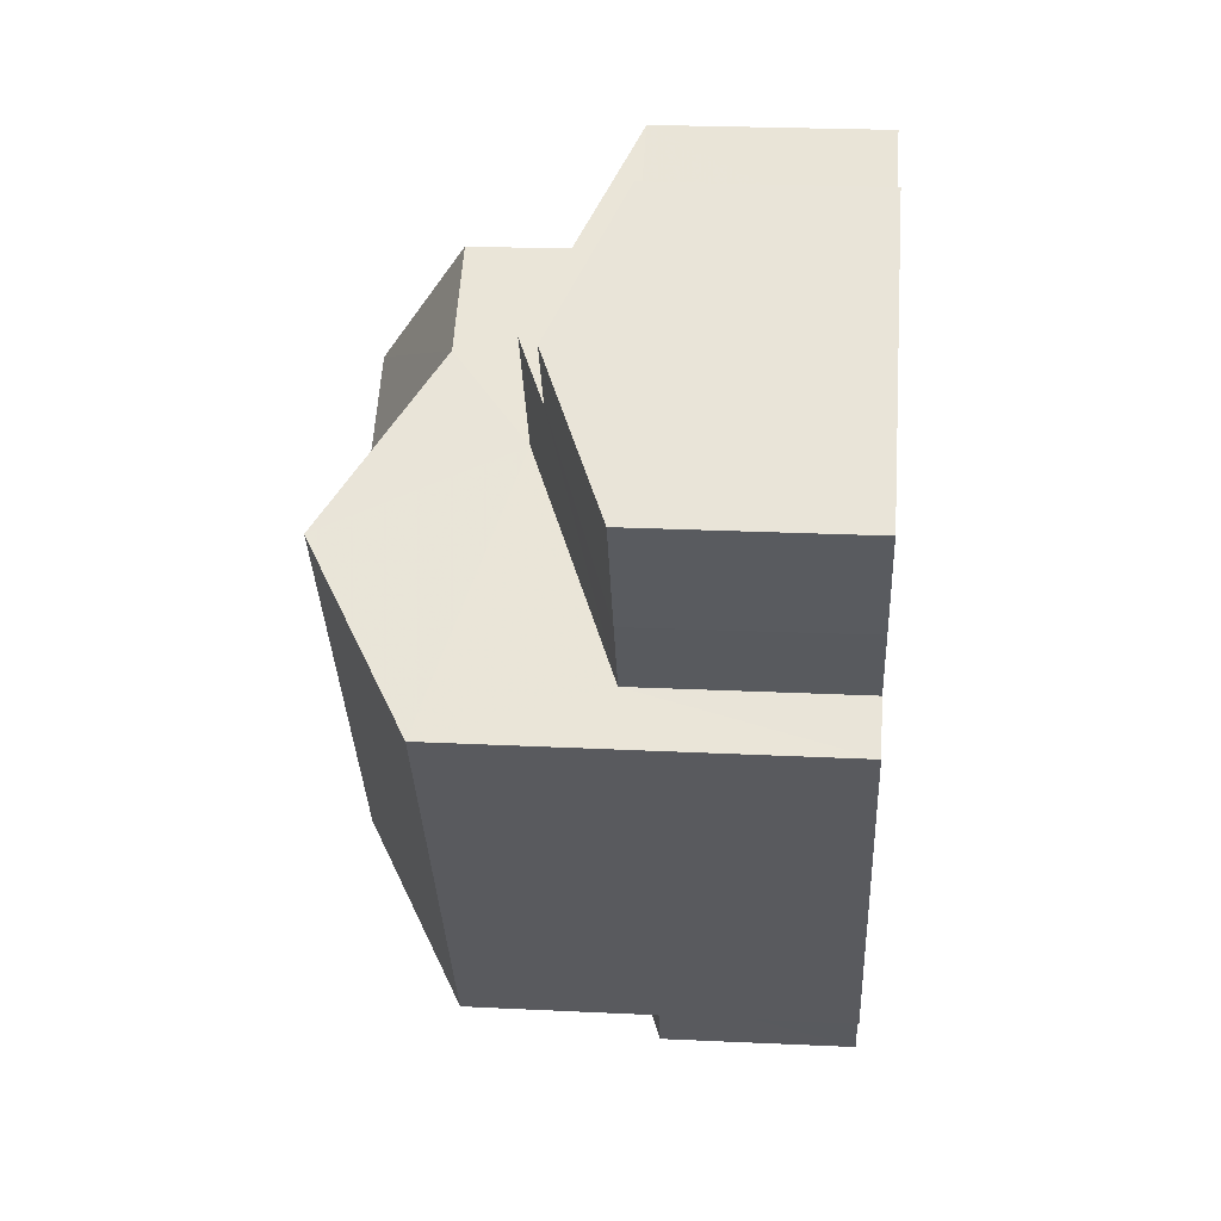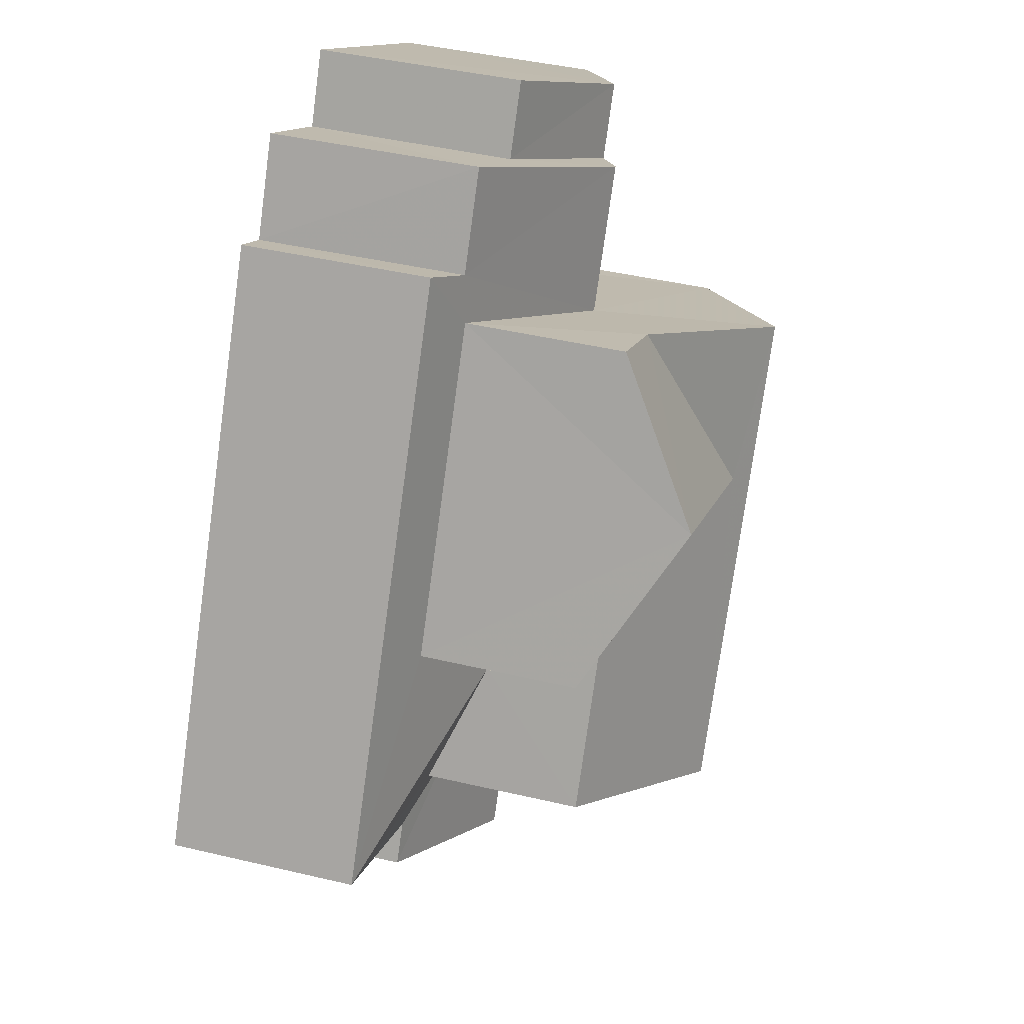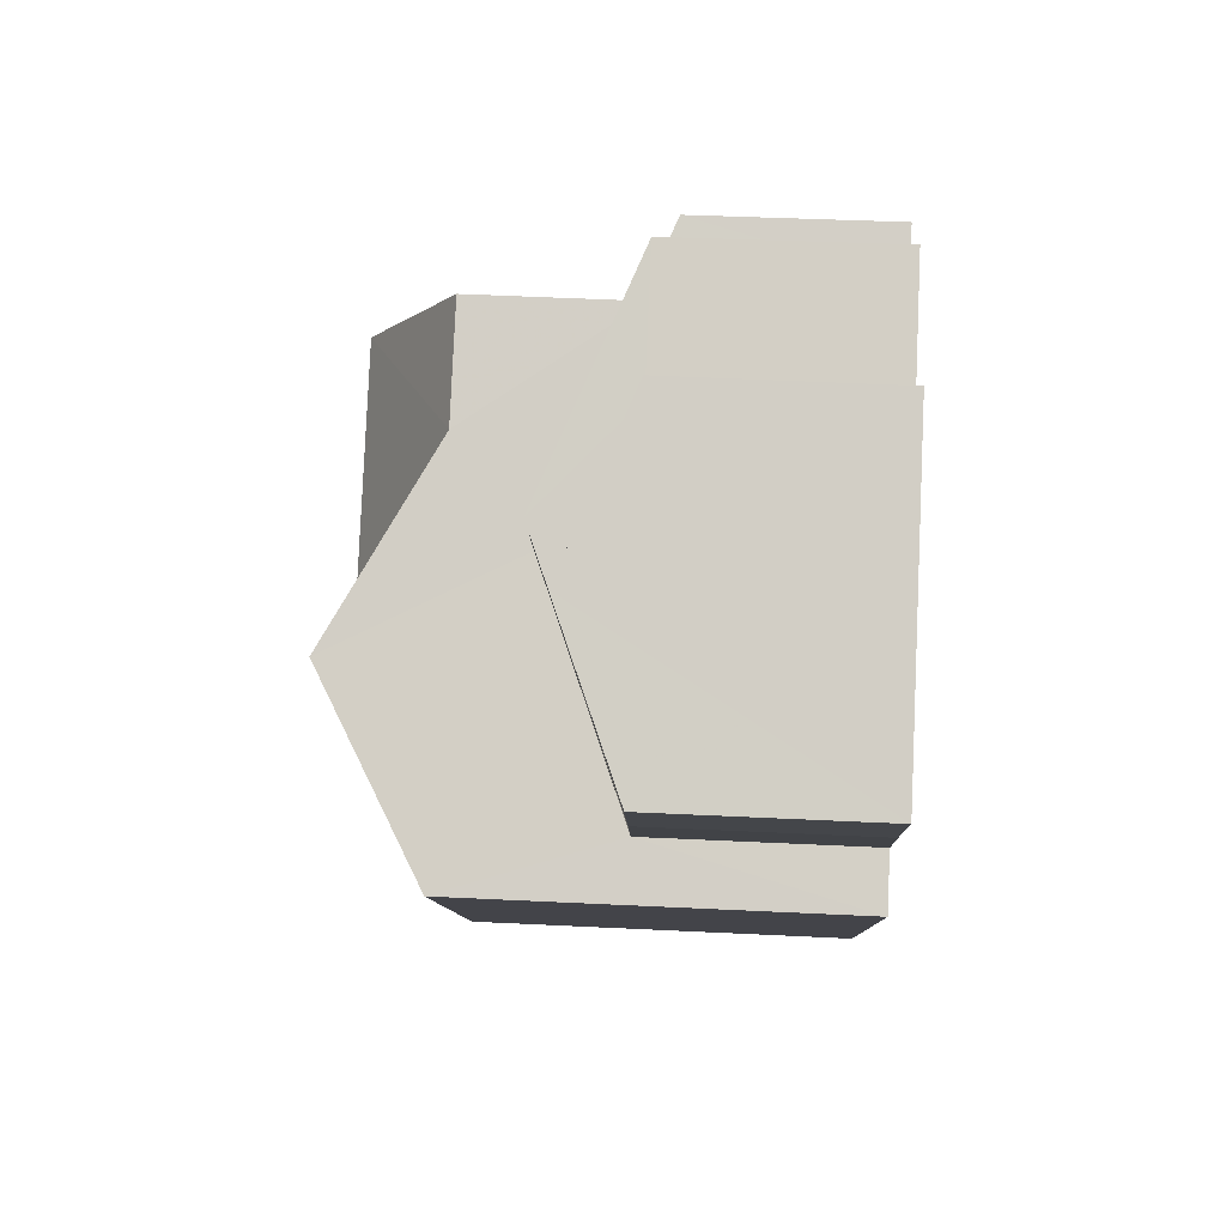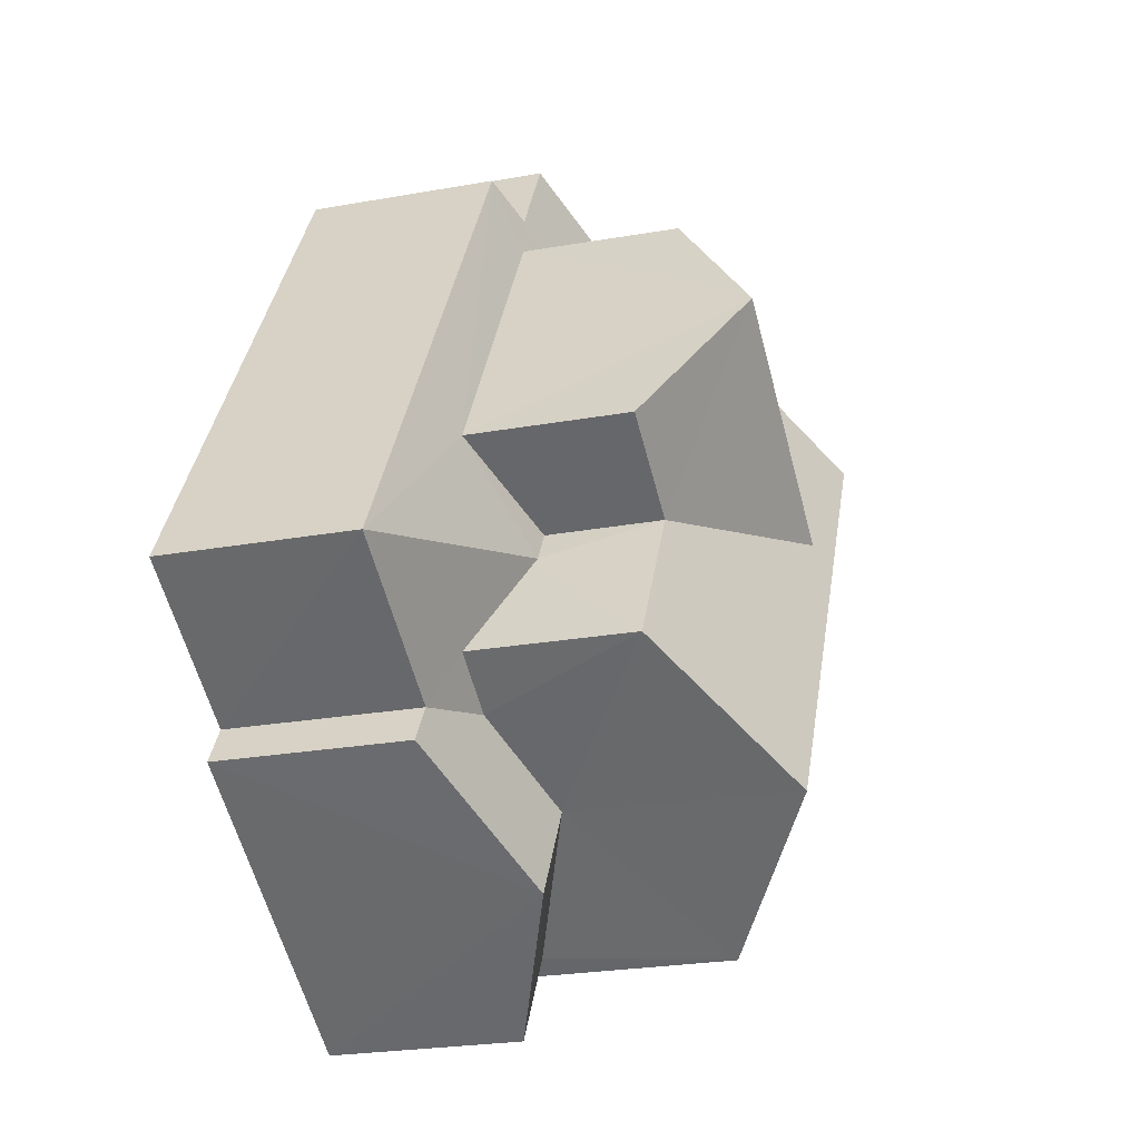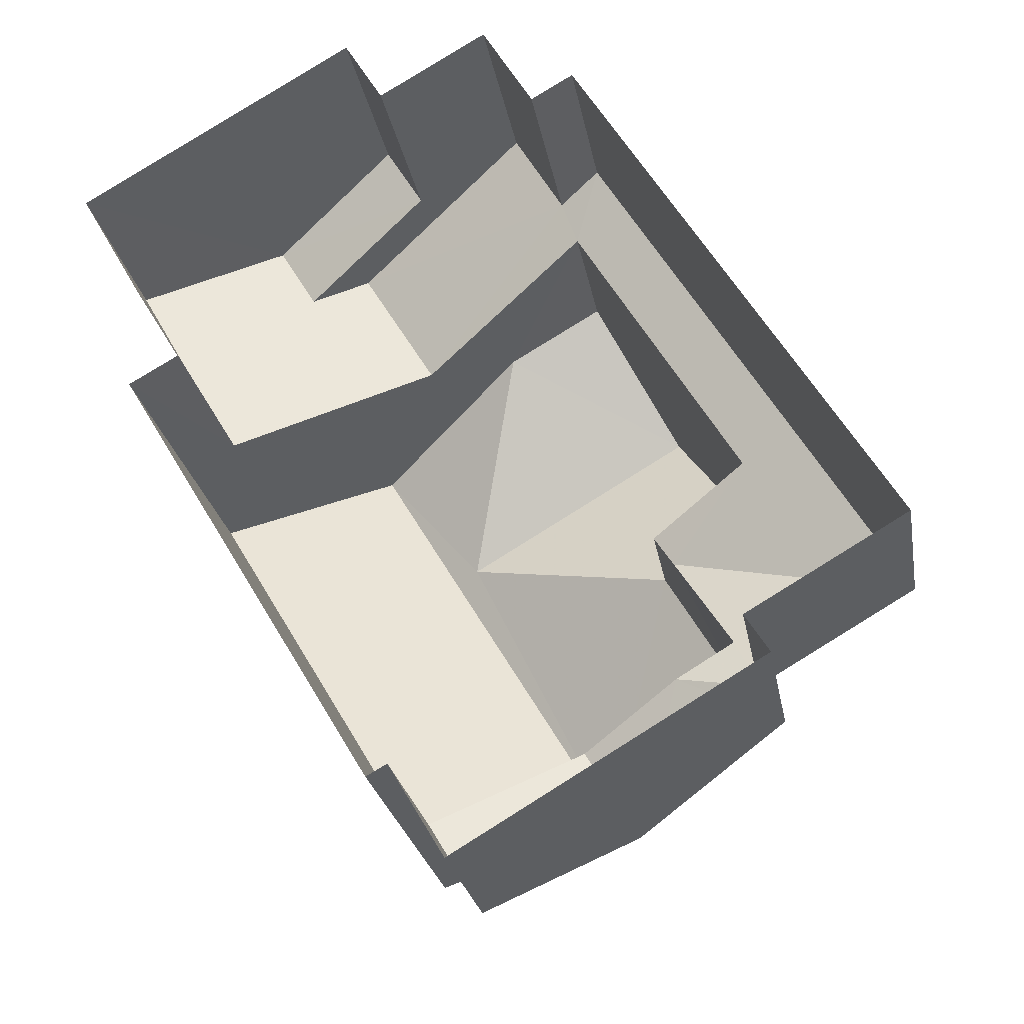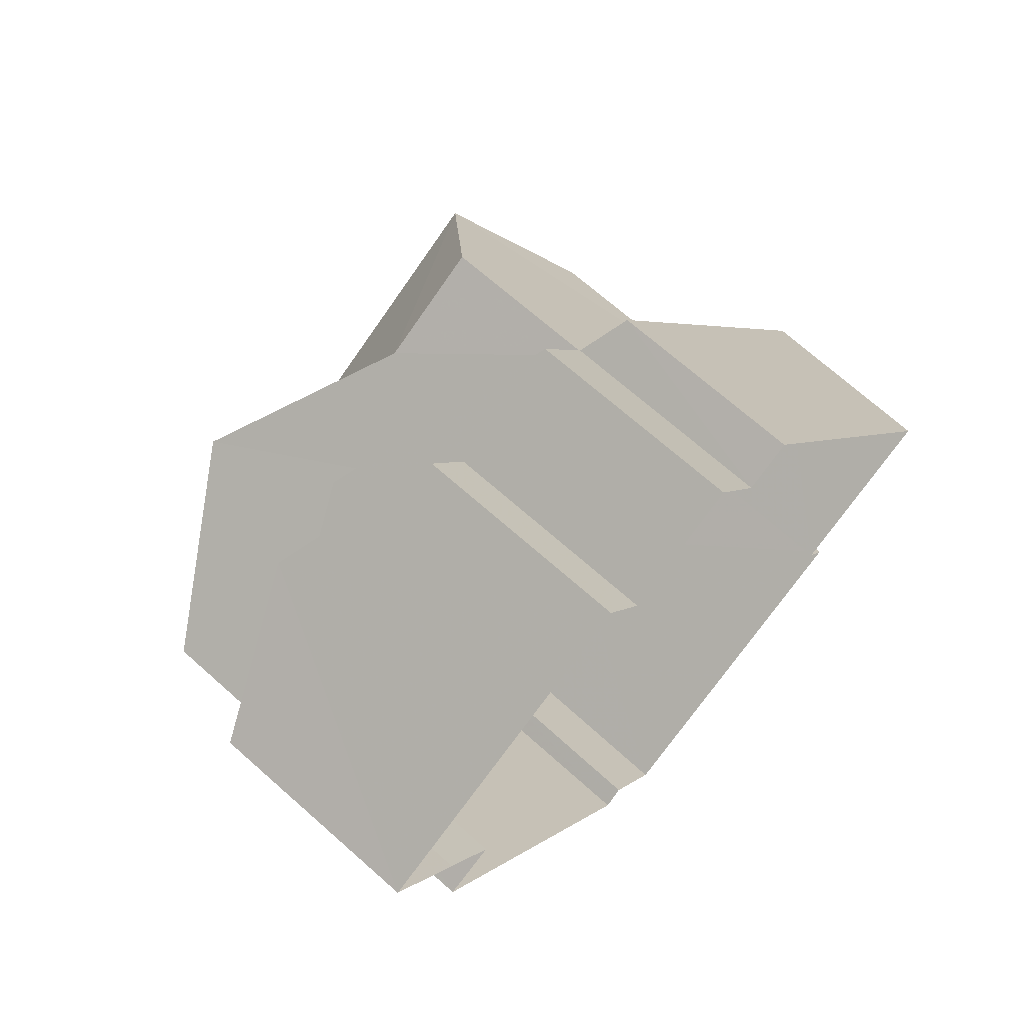
<metadata>
{"format":"obj","ext":"obj","renderer":"f3d","projection":"perspective","resolution":1024,"background":"white","views":[{"elev":27.5,"azim":94.4,"up":"+Y"},{"elev":43.8,"azim":-74.5,"up":"+Y"},{"elev":51.0,"azim":92.9,"up":"+Y"},{"elev":-24.7,"azim":-73.3,"up":"+Y"},{"elev":-25.0,"azim":-170.0,"up":"+Y"},{"elev":69.5,"azim":131.8,"up":"+Y"}]}
</metadata>
<code>
v -3.119e+05 4.306e+04 18.46
v -3.119e+05 4.306e+04 18.46
v -3.119e+05 4.306e+04 18.46
v -3.119e+05 4.306e+04 18.46
v -3.119e+05 4.305e+04 18.45
v -3.119e+05 4.306e+04 18.46
v -3.119e+05 4.306e+04 18.46
v -3.119e+05 4.305e+04 18.45
v -3.119e+05 4.305e+04 18.45
v -3.119e+05 4.305e+04 18.45
v -3.119e+05 4.306e+04 18.46
v -3.119e+05 4.305e+04 18.45
v -3.119e+05 4.305e+04 18.45
v -3.119e+05 4.306e+04 18.46
v -3.119e+05 4.306e+04 18.46
v -3.119e+05 4.306e+04 26
v -3.119e+05 4.305e+04 24.34
v -3.119e+05 4.306e+04 24.34
v -3.119e+05 4.305e+04 25.99
v -3.119e+05 4.305e+04 22.45
v -3.119e+05 4.305e+04 21.8
v -3.119e+05 4.305e+04 22.45
v -3.119e+05 4.305e+04 21.43
v -3.119e+05 4.305e+04 21.43
v -3.119e+05 4.306e+04 25.76
v -3.119e+05 4.306e+04 24.34
v -3.119e+05 4.306e+04 24.34
v -3.119e+05 4.306e+04 25.76
v -3.119e+05 4.306e+04 24.35
v -3.119e+05 4.305e+04 24.34
v -3.119e+05 4.306e+04 21.82
v -3.119e+05 4.305e+04 21.43
v -3.119e+05 4.306e+04 22.54
v -3.119e+05 4.306e+04 21.44
v -3.119e+05 4.306e+04 22.55
v -3.119e+05 4.306e+04 23.16
v -3.119e+05 4.306e+04 21.76
v -3.119e+05 4.306e+04 23.16
v -3.119e+05 4.306e+04 21.76
v -3.119e+05 4.306e+04 21.83
v -3.119e+05 4.306e+04 22.75
v -3.119e+05 4.306e+04 21.75
v -3.119e+05 4.306e+04 22.75
v -3.119e+05 4.306e+04 21.76
v -3.119e+05 4.306e+04 21.76
v -3.119e+05 4.305e+04 21.43
v -3.119e+05 4.305e+04 21.43
v -3.119e+05 4.305e+04 21.8
v -3.119e+05 4.306e+04 24.35
v -3.119e+05 4.306e+04 21.76
v -3.119e+05 4.306e+04 21.76
f 1 2 3
f 4 1 5
f 6 7 3
f 8 5 1
f 8 9 10
f 11 12 13
f 7 14 3
f 15 11 13
f 3 14 15
f 8 13 9
f 3 15 1
f 15 8 1
f 15 13 8
f 16 17 18
f 16 19 17
f 20 21 22
f 22 21 23
f 21 24 23
f 25 26 27
f 28 25 27
f 29 28 16
f 16 28 19
f 19 27 30
f 19 28 27
f 31 32 33
f 32 31 34
f 33 35 31
f 36 37 38
f 39 37 36
f 37 34 40
f 37 40 38
f 34 31 40
f 36 38 41
f 38 42 41
f 43 41 44
f 41 42 45
f 44 41 45
f 20 46 47
f 20 22 46
f 24 48 32
f 32 48 33
f 21 48 24
f 29 49 25
f 28 29 25
f 50 43 51
f 50 41 43
f 8 24 32
f 5 8 32
f 35 27 26
f 31 35 26
f 24 8 10
f 23 24 10
f 44 7 43
f 7 6 43
f 6 51 43
f 34 4 5
f 32 34 5
f 1 39 2
f 1 37 39
f 49 40 25
f 40 31 25
f 31 26 25
f 23 10 22
f 10 9 22
f 9 46 22
f 44 14 7
f 14 45 15
f 15 45 42
f 44 45 14
f 30 48 21
f 13 12 47
f 20 30 21
f 19 30 20
f 47 12 17
f 20 47 17
f 19 20 17
f 34 37 1
f 4 34 1
f 18 12 11
f 18 17 12
f 3 39 50
f 41 50 36
f 3 2 39
f 50 39 36
f 47 46 9
f 13 47 9
f 27 33 30
f 30 33 48
f 35 33 27
f 29 16 38
f 49 29 40
f 16 18 38
f 42 18 11
f 40 29 38
f 42 11 15
f 38 18 42
f 3 51 6
f 3 50 51

</code>
